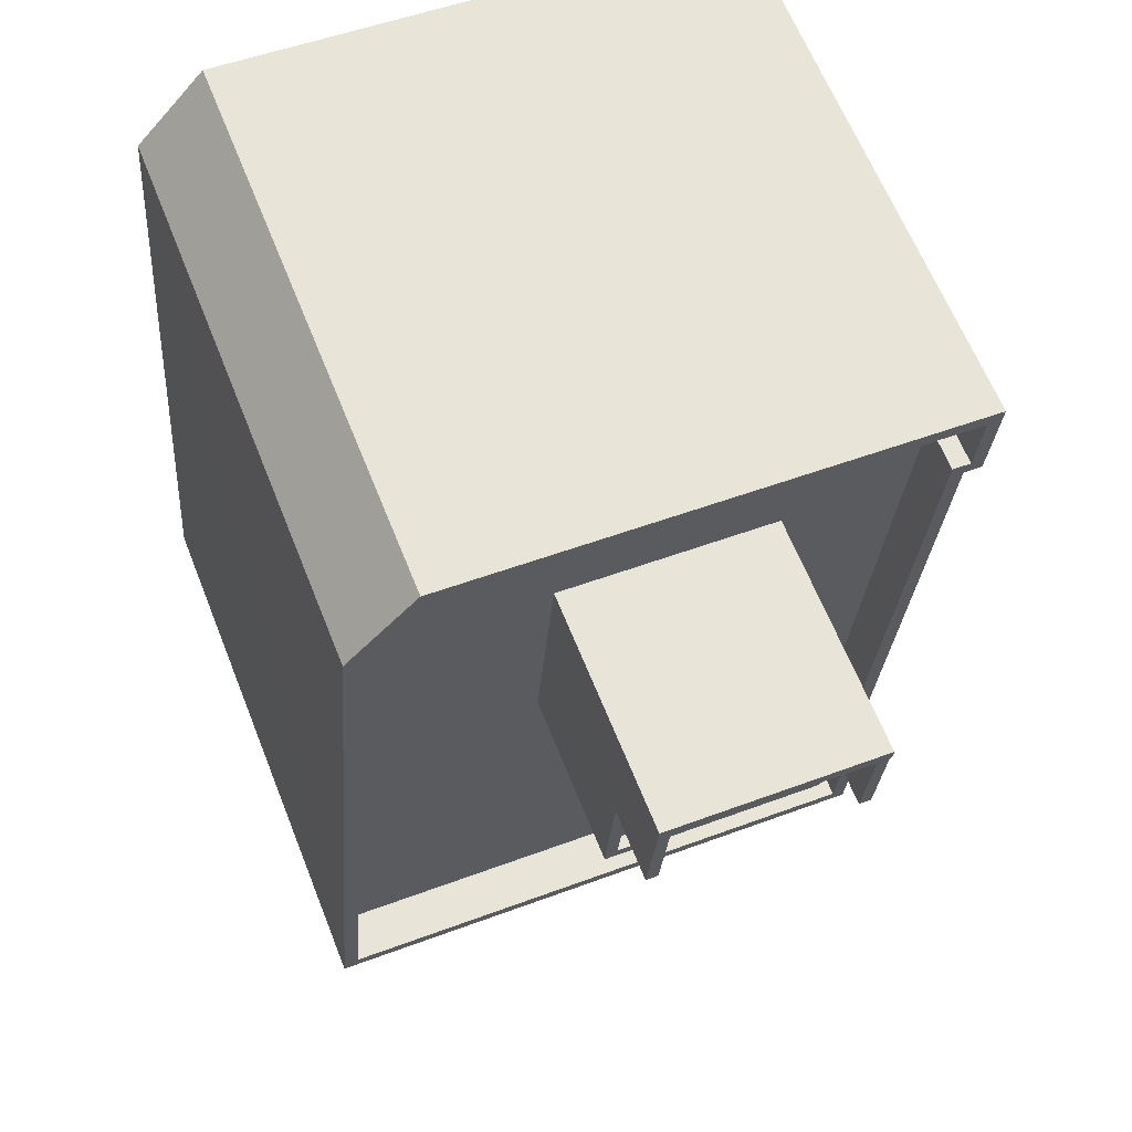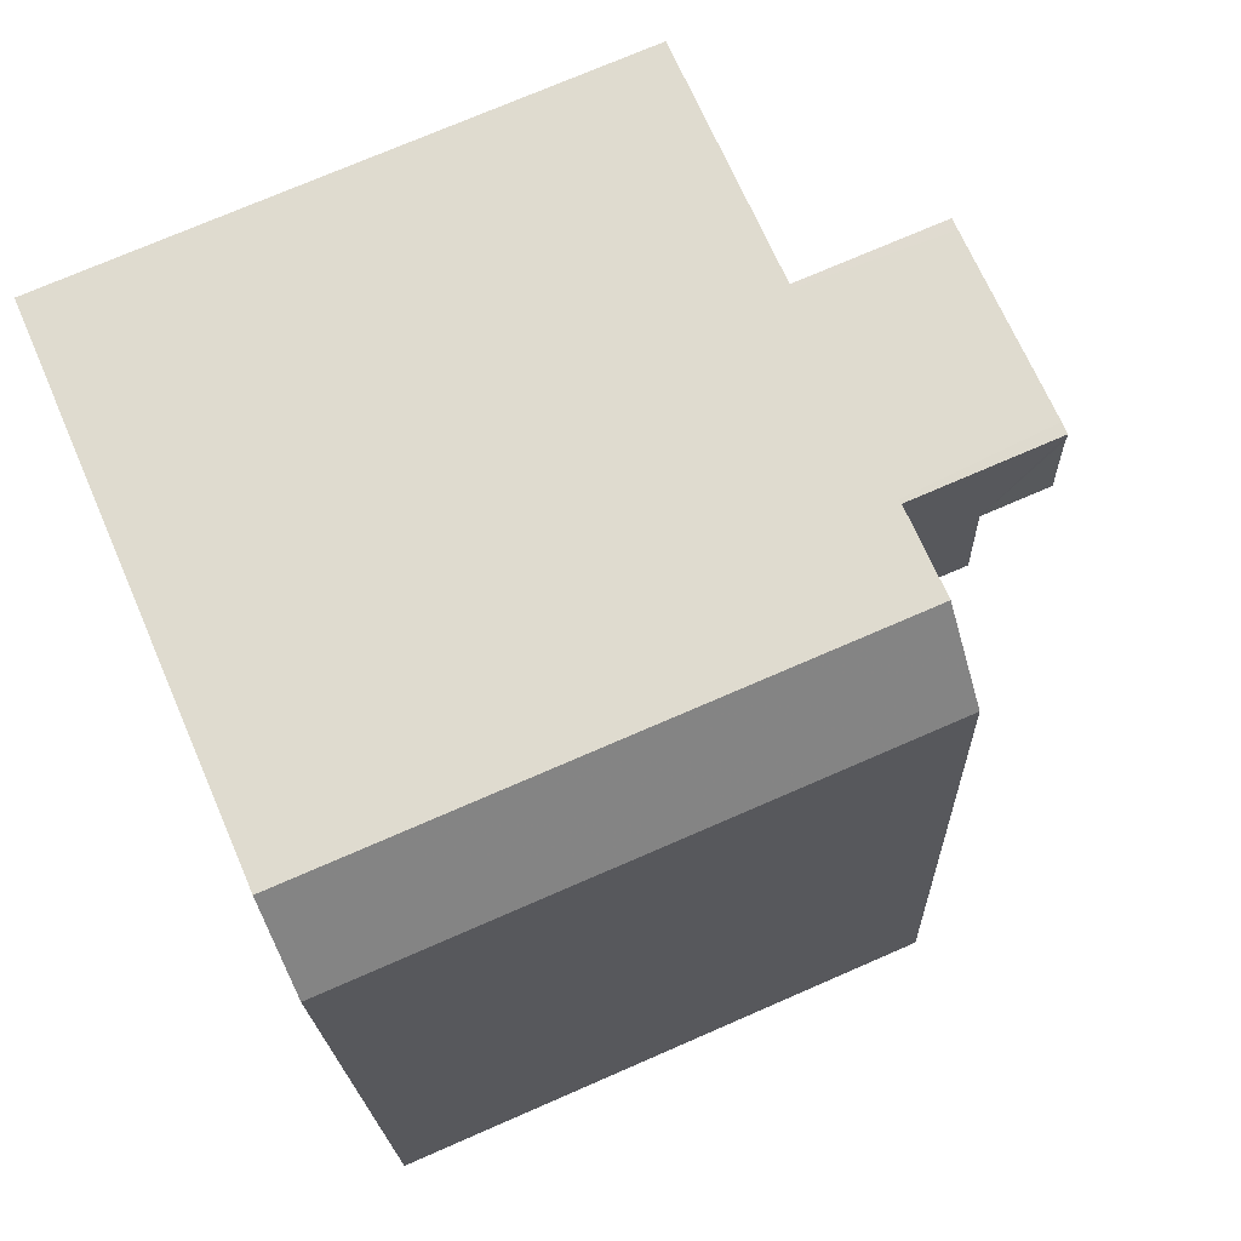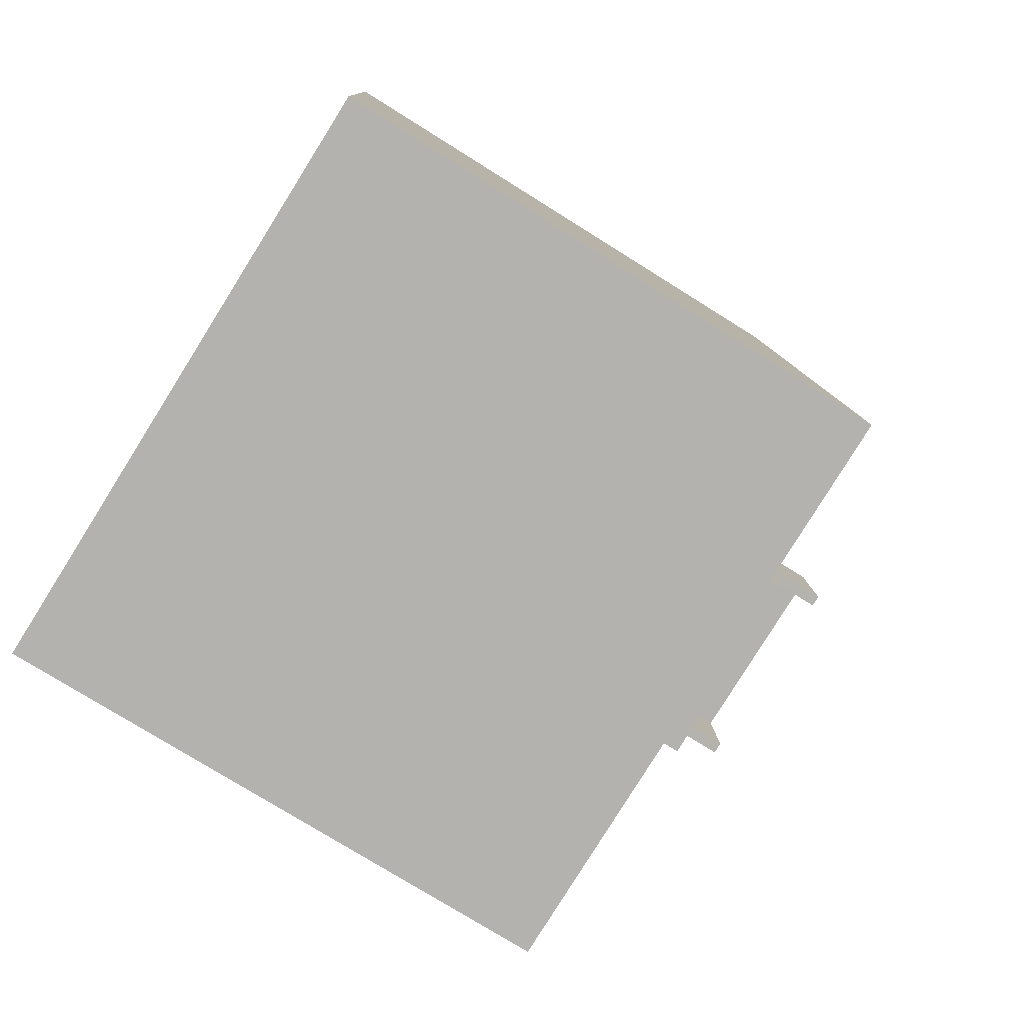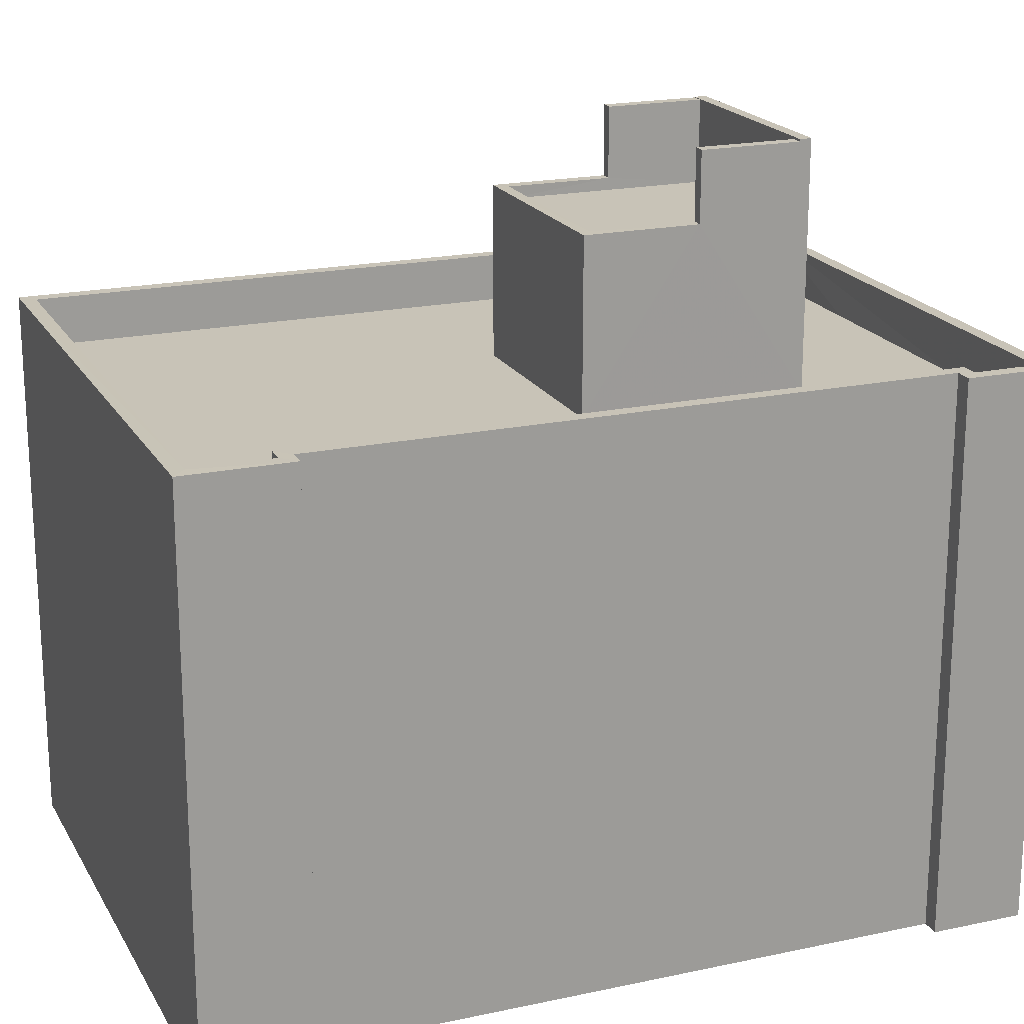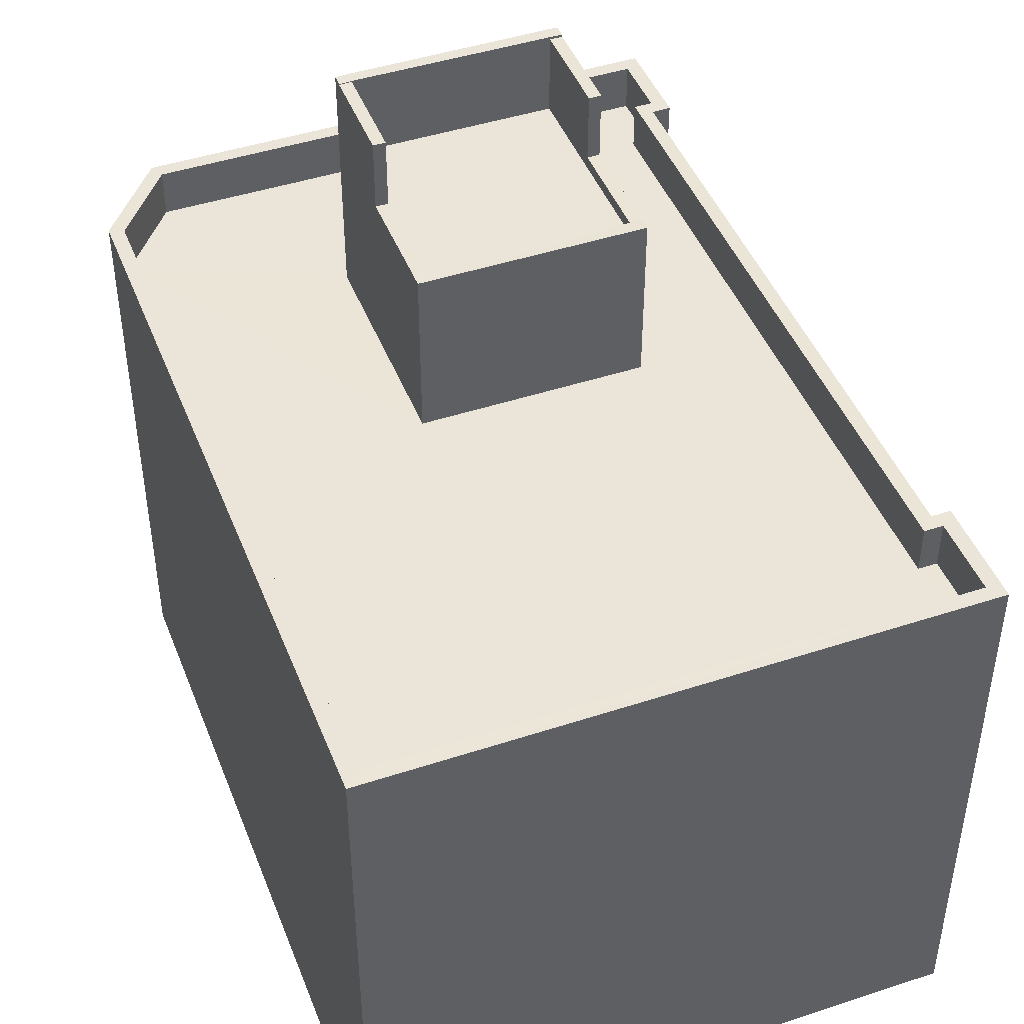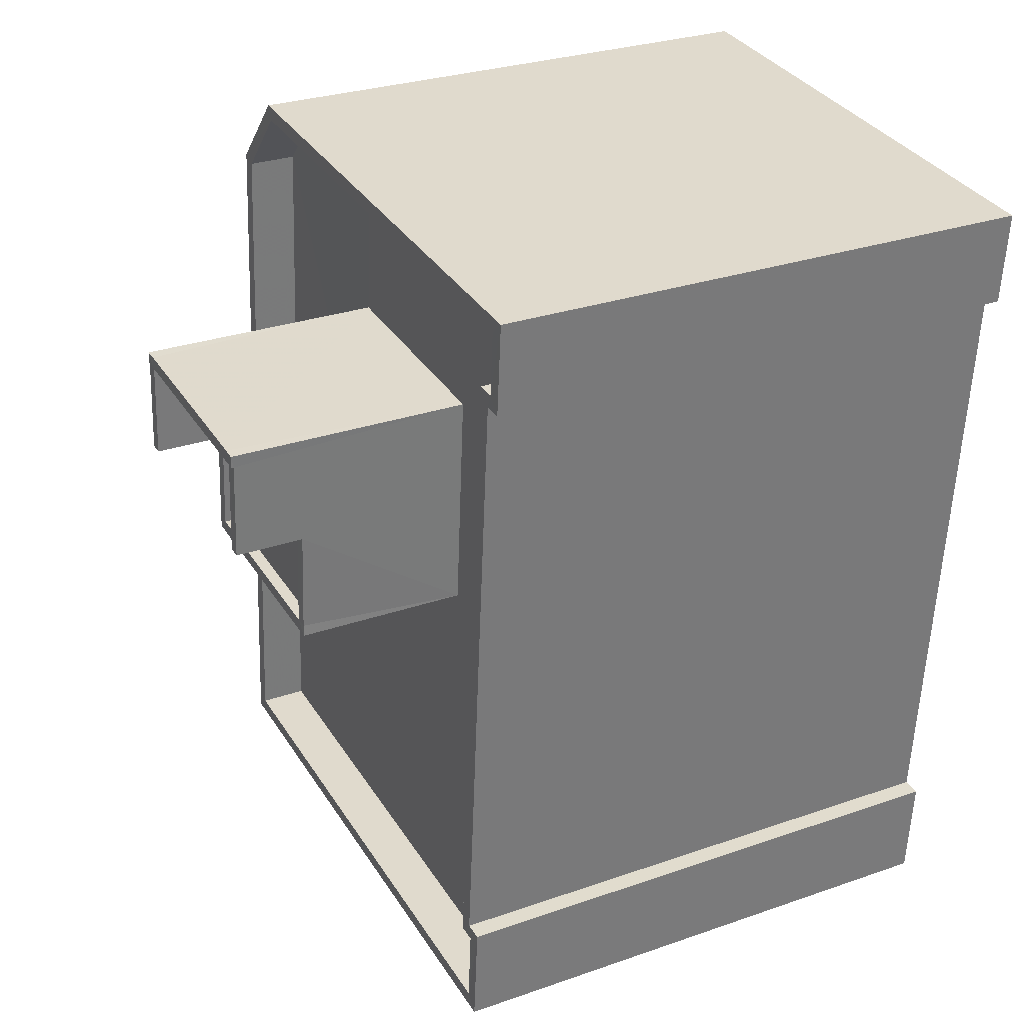
<metadata>
{"format":"obj","ext":"obj","renderer":"f3d","projection":"perspective","resolution":1024,"background":"white","views":[{"elev":63.5,"azim":-21.7,"up":"+Y"},{"elev":74.0,"azim":-113.5,"up":"+Y"},{"elev":-75.6,"azim":-122.1,"up":"+Y"},{"elev":19.7,"azim":63.7,"up":"+Z"},{"elev":45.4,"azim":-25.3,"up":"+Z"},{"elev":28.6,"azim":62.4,"up":"+Y"}]}
</metadata>
<code>
v -8.87e+04 -9.86e+04 9.426
v -8.871e+04 -9.86e+04 9.426
v -8.87e+04 -9.86e+04 9.426
v -8.87e+04 -9.86e+04 9.426
v -8.871e+04 -9.859e+04 9.428
v -8.87e+04 -9.859e+04 9.427
v -8.871e+04 -9.858e+04 9.428
v -8.87e+04 -9.859e+04 9.427
v -8.87e+04 -9.858e+04 9.428
v -8.87e+04 -9.859e+04 23.61
v -8.87e+04 -9.859e+04 23.61
v -8.87e+04 -9.859e+04 23.61
v -8.87e+04 -9.859e+04 23.61
v -8.87e+04 -9.859e+04 23.61
v -8.87e+04 -9.859e+04 23.61
v -8.87e+04 -9.859e+04 25.08
v -8.87e+04 -9.859e+04 25.08
v -8.87e+04 -9.859e+04 25.08
v -8.87e+04 -9.859e+04 25.08
v -8.87e+04 -9.859e+04 20.06
v -8.871e+04 -9.858e+04 20.06
v -8.871e+04 -9.859e+04 20.06
v -8.87e+04 -9.858e+04 20.06
v -8.87e+04 -9.858e+04 20.06
v -8.87e+04 -9.859e+04 20.06
v -8.87e+04 -9.858e+04 20.06
v -8.871e+04 -9.86e+04 20.05
v -8.87e+04 -9.859e+04 20.06
v -8.87e+04 -9.859e+04 20.06
v -8.87e+04 -9.86e+04 20.05
v -8.87e+04 -9.86e+04 20.05
v -8.87e+04 -9.859e+04 20.06
v -8.87e+04 -9.86e+04 20.05
v -8.87e+04 -9.859e+04 20.06
v -8.87e+04 -9.859e+04 23.61
v -8.87e+04 -9.859e+04 23.61
v -8.87e+04 -9.859e+04 25.03
v -8.87e+04 -9.859e+04 25.03
v -8.87e+04 -9.859e+04 25.03
v -8.87e+04 -9.859e+04 25.03
v -8.87e+04 -9.859e+04 23.61
v -8.87e+04 -9.859e+04 23.61
v -8.87e+04 -9.859e+04 23.36
v -8.87e+04 -9.859e+04 23.36
v -8.87e+04 -9.859e+04 23.36
v -8.87e+04 -9.859e+04 23.36
v -8.87e+04 -9.859e+04 21.06
v -8.87e+04 -9.859e+04 21.06
v -8.87e+04 -9.859e+04 21.06
v -8.87e+04 -9.858e+04 21.06
v -8.87e+04 -9.858e+04 21.06
v -8.87e+04 -9.86e+04 21.05
v -8.87e+04 -9.859e+04 21.06
v -8.87e+04 -9.86e+04 21.05
v -8.87e+04 -9.86e+04 21.05
v -8.87e+04 -9.86e+04 21.05
v -8.87e+04 -9.86e+04 21.05
v -8.87e+04 -9.86e+04 21.05
v -8.87e+04 -9.859e+04 25.08
v -8.87e+04 -9.859e+04 25.08
v -8.87e+04 -9.859e+04 25.08
v -8.87e+04 -9.859e+04 25.08
v -8.871e+04 -9.858e+04 21.06
v -8.871e+04 -9.859e+04 21.06
v -8.871e+04 -9.858e+04 21.06
v -8.871e+04 -9.86e+04 21.05
v -8.871e+04 -9.86e+04 21.05
v -8.871e+04 -9.859e+04 21.06
v -8.87e+04 -9.859e+04 25.07
v -8.87e+04 -9.859e+04 25.07
v -8.87e+04 -9.859e+04 25.07
v -8.87e+04 -9.859e+04 25.07
f 1 2 3
f 1 3 4
f 2 5 3
f 6 5 7
f 8 6 9
f 9 6 7
f 3 5 6
f 10 11 12
f 11 13 14
f 12 11 14
f 13 15 14
f 16 17 18
f 16 19 17
f 20 21 22
f 23 21 20
f 24 25 26
f 22 27 28
f 29 25 24
f 30 27 31
f 25 32 26
f 30 31 33
f 34 25 29
f 20 22 28
f 30 34 28
f 30 25 34
f 28 27 30
f 11 10 35
f 36 11 35
f 37 38 39
f 37 40 38
f 41 42 15
f 13 41 15
f 29 24 23
f 20 29 23
f 43 44 45
f 46 43 45
f 47 48 49
f 50 51 49
f 47 52 48
f 50 49 53
f 54 55 56
f 55 57 56
f 58 52 57
f 58 57 55
f 48 52 58
f 49 48 53
f 59 60 61
f 62 59 61
f 36 35 38
f 40 36 38
f 19 16 60
f 59 19 60
f 50 63 51
f 63 64 65
f 56 66 54
f 64 66 67
f 67 66 56
f 68 64 67
f 65 64 68
f 51 63 65
f 69 70 42
f 41 69 42
f 69 71 70
f 69 72 71
f 17 19 39
f 43 46 37
f 39 19 37
f 72 19 59
f 62 72 59
f 71 72 62
f 43 37 72
f 37 19 72
f 64 7 5
f 64 63 7
f 39 38 35
f 18 17 39
f 18 39 29
f 10 12 34
f 35 34 29
f 35 10 34
f 39 35 29
f 13 44 41
f 69 41 72
f 72 41 43
f 41 44 43
f 55 4 3
f 58 55 3
f 40 37 36
f 37 46 36
f 36 45 11
f 36 46 45
f 52 30 33
f 57 52 33
f 58 3 6
f 48 58 6
f 66 5 2
f 66 64 5
f 52 25 30
f 52 47 25
f 67 31 27
f 67 56 31
f 61 20 42
f 61 71 62
f 20 28 42
f 28 14 15
f 71 42 70
f 42 28 15
f 71 61 42
f 67 27 22
f 68 67 22
f 54 2 1
f 54 66 2
f 49 26 32
f 49 51 26
f 48 6 8
f 53 48 8
f 65 22 21
f 65 68 22
f 63 9 7
f 63 50 9
f 26 51 24
f 23 24 65
f 23 65 21
f 24 51 65
f 53 8 9
f 50 53 9
f 44 13 11
f 45 44 11
f 61 60 20
f 20 16 29
f 16 18 29
f 60 16 20
f 47 32 25
f 47 49 32
f 12 14 28
f 34 12 28
f 54 1 4
f 55 54 4
f 56 33 31
f 56 57 33

</code>
